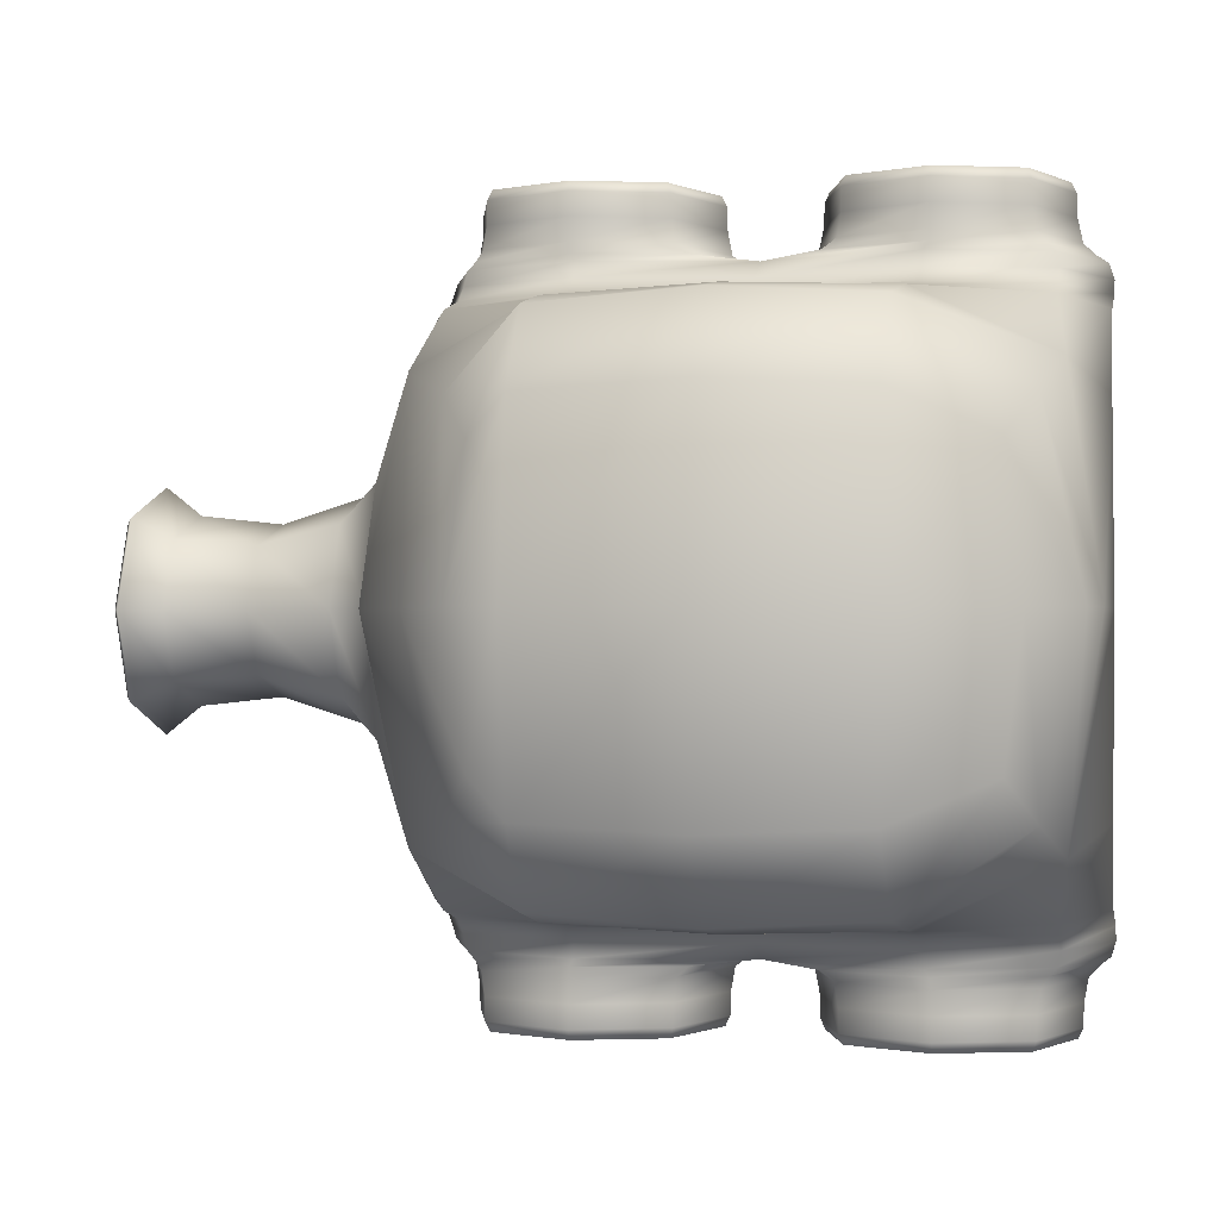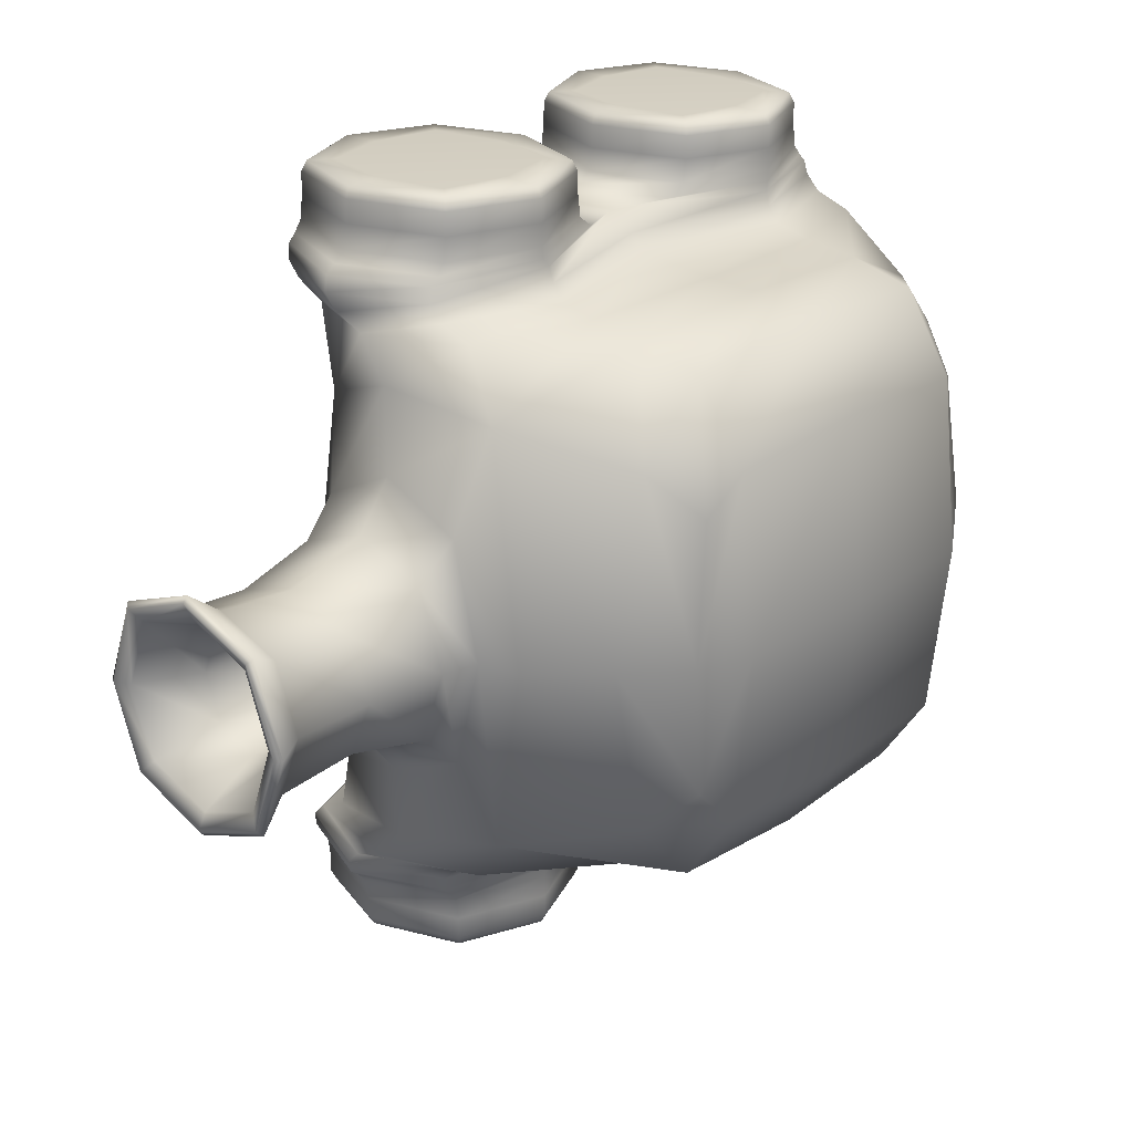
<metadata>
{"format":"obj","ext":"obj","renderer":"f3d","projection":"perspective","resolution":1024,"background":"white","views":[{"elev":-0.6,"azim":-165.6,"up":"+Z"},{"elev":25.2,"azim":132.4,"up":"+Z"}]}
</metadata>
<code>
o Cube
v 0.8993 0.9017 -0.6493
v 0.881 0.2651 -0.5864
v 0.8993 0.9017 0.6493
v 0.881 0.2651 0.5864
v -0.8813 0.9622 -0.6426
v -0.8345 0.2793 -0.5636
v -0.8813 0.9622 0.6426
v -0.8345 0.2793 0.5636
v 0.5848 1.392 0.4228
v -0.751 1.24 0.4228
v 0.5848 1.392 -0.4228
v -0.751 1.24 -0.4228
v 1.122 0.8369 0.2358
v 1.122 0.3919 0.2359
v 1.122 0.8369 -0.2358
v 1.122 0.3919 -0.2359
v 1.624 0.8178 0.1993
v 1.624 0.411 0.1993
v 1.624 0.8178 -0.1993
v 1.624 0.411 -0.1993
v 1.748 0.8494 0.2463
v 1.748 0.3794 0.2463
v 1.748 0.8494 -0.2463
v 1.748 0.3794 -0.2463
v -1.4e-05 1.072 0.8435
v -2.6e-05 0.1371 0.5637
v -1.4e-05 1.072 -0.8435
v -2.6e-05 0.1371 -0.5637
v 0 1.431 0.5639
v 0 1.431 -0.5639
v 0 0.6529 0.8657
v -0.8345 0.6568 0.8658
v 0 0.04834 0.8659
v 0.8345 0.08369 0.8659
v 0.8345 0.6568 0.8658
v 0.8345 0.6568 -0.8658
v 0.8345 0.08369 -0.8659
v 0 0.6529 -0.8657
v 0 0.04834 -0.8659
v -0.8345 0.08368 -0.8659
v -0.8345 0.6568 -0.8658
v -0.8345 0.08368 0.8659
v -0.000662 0.527 0.9673
v -0.8217 0.6084 0.9569
v -0.000662 0.07717 0.9673
v 0.823 0.03513 0.9569
v 0.823 0.6084 0.9569
v 0.824 0.6084 -0.9569
v 0.824 0.03513 -0.9569
v -0.000301 0.527 -0.9673
v -0.000301 0.07717 -0.9673
v -0.8234 0.03513 -0.9569
v -0.8234 0.6084 -0.9569
v -0.8217 0.03513 0.9569
v 1.544 0.7451 0.1384
v 1.544 0.4837 0.1384
v 1.544 0.7451 -0.1384
v 1.544 0.4837 -0.1384
v 0.8242 0.6929 0.08308
v 0.8271 0.5362 0.08273
v 0.8242 0.6929 -0.08308
v 0.8271 0.5362 -0.08273
v 0.2237 0.03515 1.014
v 0.7764 0.03511 1.014
v 0.7764 0.6085 1.014
v 0.2237 0.6085 1.014
v -0.2298 0.6085 1.014
v -0.7702 0.6085 1.014
v -0.7702 0.03511 1.014
v -0.2298 0.03515 1.014
v 0.7814 0.6085 -1.014
v 0.7814 0.03511 -1.014
v 0.2187 0.6085 -1.014
v 0.2187 0.03515 -1.014
v -0.2215 0.03515 -1.014
v -0.7786 0.03511 -1.014
v -0.7786 0.6085 -1.014
v -0.2215 0.6085 -1.014
v 0.2351 0.03505 1.155
v 0.7649 0.03505 1.155
v 0.7649 0.6086 1.155
v 0.2351 0.6086 1.155
v -0.2425 0.6086 1.155
v -0.7575 0.6086 1.155
v -0.7575 0.03505 1.155
v -0.2425 0.03505 1.155
v 0.7709 0.6086 -1.155
v 0.7709 0.03505 -1.155
v 0.2291 0.6086 -1.155
v 0.2291 0.03505 -1.155
v -0.2324 0.03505 -1.155
v -0.7676 0.03505 -1.155
v -0.7676 0.6086 -1.155
v -0.2324 0.6086 -1.155
v 0.3013 0.1067 1.19
v 0.6987 0.1067 1.19
v 0.6987 0.5369 1.19
v 0.3013 0.5369 1.19
v -0.3068 0.5369 1.19
v -0.6932 0.5369 1.19
v -0.6932 0.1067 1.19
v -0.3068 0.1067 1.19
v 0.7032 0.5369 -1.19
v 0.7032 0.1067 -1.19
v 0.2968 0.5369 -1.19
v 0.2968 0.1067 -1.19
v -0.2993 0.1067 -1.19
v -0.7007 0.1067 -1.19
v -0.7007 0.5369 -1.19
v -0.2993 0.5369 -1.19
v -0.4847 1.061 0.8232
v 0.4847 0.1504 0.5674
v 0.9788 0.5751 0.7066
v 0.9823 1.073 0
v 0.844 0.2215 0
v 0.9788 0.5751 -0.7066
v 0.4873 1.062 -0.8245
v -0.4798 0.1546 -0.5637
v -0.9679 0.577 -0.5719
v -0.9764 0.9756 0
v -0.9679 0.577 0.5719
v -0.8344 0.3159 0
v -0.4692 1.425 0.54
v 0.6404 1.418 0
v 0.4701 1.424 -0.54
v -0.8063 1.266 0
v -0.8253 1.102 0.5482
v -0.8253 1.102 -0.5482
v 0.6879 1.259 -0.5495
v 0.6879 1.259 0.5495
v 1.122 0.6144 0.3242
v 1.122 0.9202 0
v 1.122 0.3085 0
v 1.122 0.6144 -0.3242
v 1.009 0.8589 -0.3463
v 1.003 0.3709 -0.3405
v 1.009 0.8589 0.3463
v 1.003 0.3709 0.3405
v 1.624 0.6144 0.274
v 1.624 0.894 0
v 1.624 0.3348 0
v 1.624 0.6144 -0.274
v 1.373 0.4084 0.1797
v 1.373 0.8204 0.1797
v 1.373 0.8204 -0.1797
v 1.373 0.4084 -0.1797
v 1.748 0.6144 0.3395
v 1.748 0.9374 0
v 1.748 0.2914 0
v 1.748 0.6144 -0.3395
v 1.733 0.8644 -0.2598
v 1.733 0.3643 -0.2598
v 1.733 0.8644 0.2598
v 1.733 0.3643 0.2598
v 0.4873 1.062 0.8245
v -0.4798 0.1546 0.5637
v -0.4847 1.061 -0.8232
v 0.4847 0.1504 -0.5674
v 0.4701 1.424 0.54
v -0.4692 1.425 -0.54
v -3e-06 1.27 0.8094
v -3e-06 1.27 -0.8094
v 0 1.489 0
v 0.842 0.7673 0.8305
v -3e-06 0.9071 0.8459
v -1.3e-05 0.1738 0
v -0.4798 0.7824 0.8657
v 0.4798 -0.04162 0.8659
v 0.9596 0.3703 0.8658
v 0.9596 0.3703 -0.8658
v 0.4798 0.7823 -0.8657
v -0.4798 -0.04162 -0.8659
v -0.9596 0.3703 -0.8659
v -0.9596 0.3703 0.8659
v 0.4798 0.7823 0.8657
v -0.4798 -0.04162 0.8659
v -0.4798 0.7824 -0.8657
v 0.4798 -0.04162 -0.8659
v -2.2e-05 0.01024 -0.9124
v -0.8332 0.0411 -0.9113
v -0.8345 0.1815 0.8118
v -0.8394 0.7658 0.8258
v -0.8345 0.1815 -0.8118
v -6e-06 0.0387 -0.8118
v -6e-06 0.0387 0.8118
v 0.8393 0.1797 0.8189
v -0.8394 0.7658 -0.8258
v 0.8393 0.1797 -0.8189
v 0.842 0.7673 -0.8305
v -3e-06 0.9071 -0.8459
v -0.4822 0.7259 0.958
v 0.4822 -0.08217 0.958
v 0.9438 0.3218 0.957
v 0.9451 0.3218 -0.957
v 0.4823 0.7259 -0.958
v -0.4823 -0.08217 -0.958
v -0.9444 0.3218 -0.957
v -0.9421 0.3218 0.957
v 0.4822 0.7259 0.958
v -0.4822 -0.08217 0.958
v -0.4823 0.7259 -0.958
v 0.4823 -0.08217 -0.958
v -0.000705 0.322 -0.978
v -0.001552 0.322 0.978
v 0.8331 0.6143 0.9113
v 0.8331 0.0411 0.9113
v -4.9e-05 0.01024 0.9124
v -0.833 0.0411 0.9113
v -0.8332 0.6143 -0.9113
v 0.8332 0.0411 -0.9113
v 0.8332 0.6143 -0.9113
v -2.2e-05 0.6061 -0.9124
v -0.833 0.6143 0.9113
v -4.9e-05 0.6061 0.9124
v 1.544 0.6144 0.1902
v 1.544 0.7941 0
v 1.544 0.4347 0
v 1.544 0.6144 -0.1902
v 1.723 0.4138 -0.2098
v 1.723 0.4138 0.2098
v 1.723 0.8149 0.2098
v 1.723 0.8149 -0.2098
v 0.7562 0.6144 0.1
v 0.7562 0.7089 0
v 0.7593 0.5203 0
v 0.7562 0.6144 -0.1
v 1.146 0.7212 0.113
v 1.146 0.7212 -0.113
v 1.146 0.5076 -0.113
v 1.146 0.5076 0.113
v 0.5 -0.07223 1.014
v 0.8799 0.3218 1.014
v 0.5 0.7159 1.014
v 0.1202 0.3218 1.014
v 0.7996 0.03512 0.9811
v 0.1856 0.02816 0.9826
v 0.1856 0.6157 0.9826
v 0.7996 0.6085 0.9811
v -0.5 0.7159 1.014
v -0.8714 0.3218 1.014
v -0.5 -0.07223 1.014
v -0.1286 0.3218 1.014
v -0.1893 0.6157 0.9826
v -0.1893 0.02816 0.9826
v -0.796 0.6085 0.9811
v -0.796 0.03512 0.9811
v 0.8868 0.3218 -1.014
v 0.5 0.7159 -1.014
v 0.5 -0.07223 -1.014
v 0.1133 0.3218 -1.014
v 0.8027 0.03512 -0.9811
v 0.8027 0.6085 -0.9811
v 0.1828 0.6157 -0.9826
v 0.1828 0.02816 -0.9826
v -0.5 -0.07223 -1.014
v -0.8829 0.3218 -1.014
v -0.5 0.7159 -1.014
v -0.1171 0.3218 -1.014
v -0.801 0.6085 -0.9811
v -0.801 0.03512 -0.9811
v -0.1845 0.02816 -0.9826
v -0.1845 0.6157 -0.9826
v 0.5 -0.07233 1.155
v 0.8641 0.3218 1.155
v 0.5 0.716 1.155
v 0.1359 0.3218 1.155
v -0.5 0.716 1.155
v -0.854 0.3218 1.155
v -0.5 -0.07233 1.155
v -0.146 0.3218 1.155
v 0.8724 0.3218 -1.155
v 0.5 0.716 -1.155
v 0.5 -0.07233 -1.155
v 0.1276 0.3218 -1.155
v -0.5 -0.07233 -1.155
v -0.8678 0.3218 -1.155
v -0.5 0.716 -1.155
v -0.1322 0.3218 -1.155
v 0.7662 0.03511 1.085
v 0.2338 0.03511 1.085
v -0.759 0.6085 1.085
v -0.241 0.6085 1.085
v 0.7662 0.6085 1.085
v 0.7721 0.03511 -1.085
v 0.7721 0.6085 -1.085
v -0.759 0.03511 1.085
v -0.7689 0.03511 -1.085
v -0.2311 0.03511 -1.085
v 0.2338 0.6085 1.085
v 0.2279 0.6085 -1.085
v -0.241 0.03511 1.085
v -0.7689 0.6085 -1.085
v 0.2279 0.03511 -1.085
v -0.2311 0.6085 -1.085
v 0.5 0.05927 1.19
v 0.7425 0.3218 1.19
v 0.5 0.5844 1.19
v 0.2575 0.3218 1.19
v -0.5 0.5844 1.19
v -0.7358 0.3218 1.19
v -0.5 0.05927 1.19
v -0.2642 0.3218 1.19
v 0.748 0.3218 -1.19
v 0.5 0.5844 -1.19
v 0.5 0.05927 -1.19
v 0.252 0.3218 -1.19
v -0.5 0.05927 -1.19
v -0.745 0.3218 -1.19
v -0.5 0.5844 -1.19
v -0.255 0.3218 -1.19
v 0.2405 0.04715 -1.185
v 0.7595 0.04715 -1.185
v 0.2463 0.04715 1.185
v 0.2463 0.5965 1.185
v 0.2405 0.5965 -1.185
v -0.7467 0.5965 1.185
v -0.2533 0.5965 1.185
v -0.7563 0.04715 -1.185
v -0.2437 0.04715 -1.185
v -0.7467 0.04715 1.185
v -0.7563 0.5965 -1.185
v -0.2533 0.04715 1.185
v -0.2437 0.5965 -1.185
v 0.7537 0.04715 1.185
v 0.7595 0.5965 -1.185
v 0.7537 0.5965 1.185
v -0.9433 1.103 0
v 0.4823 0.1808 0
v -0.4798 0.05673 -0.8118
v 1.011 0.6107 -0.46
v -0.481 0.8897 0.8423
v -0.9755 0.6136 0
v -0.4746 1.481 0
v 0.8052 1.265 0
v -0.4784 1.267 -0.7783
v 0.4798 1.267 0.7786
v 1.373 0.6144 0.247
v 1.012 0.9481 0
v 0.9973 0.2875 0
v 1.011 0.6107 0.46
v 1.733 0.6144 -0.358
v 1.373 0.6144 -0.247
v 1.373 0.8975 0
v 1.373 0.3313 0
v 1.723 0.3388 0
v 1.733 0.9581 0
v 1.733 0.2707 0
v 1.733 0.6144 0.358
v -0.4784 1.267 0.7783
v 0.4798 1.267 -0.7786
v 0.4754 1.48 0
v -0.9608 0.4705 0.8139
v 0.4817 0.89 0.8426
v -0.4798 0.1912 0
v -0.9578 0.3277 -0.9114
v -0.4795 -0.08291 0.9116
v 0.9577 0.3277 0.9114
v -0.4795 -0.08291 -0.9116
v -0.4798 0.05673 0.8118
v 0.481 0.05631 0.8127
v -0.9608 0.4705 -0.8139
v 0.9627 0.4704 -0.8283
v -0.481 0.8897 -0.8423
v 0.9627 0.4704 0.8283
v 0.4817 0.89 -0.8426
v 0.481 0.05631 -0.8127
v -0.08455 0.3218 0.9834
v 0.916 0.3218 -0.9811
v -0.9137 0.3218 -0.9811
v 0.4963 -0.07385 0.9813
v 0.9578 0.3277 -0.9114
v -0.4795 0.7385 -0.9116
v -0.4795 0.7385 0.9116
v -0.9575 0.3277 0.9114
v 0.4795 0.7385 -0.9116
v 0.4795 -0.08291 -0.9116
v 0.4795 -0.08291 0.9116
v 0.4795 0.7385 0.9116
v 1.141 0.7604 0
v 1.723 0.6144 0.2893
v 1.723 0.6144 -0.2893
v 1.723 0.89 0
v 0.6138 0.6144 0
v 1.139 0.4677 0
v 1.139 0.6144 0.1553
v 1.139 0.6144 -0.1553
v 0.874 0.3218 -1.085
v 0.4963 0.7175 0.9813
v 0.9118 0.3218 0.9811
v 0.07935 0.3218 0.9834
v 0.8659 0.3218 1.085
v -0.4963 0.7175 0.9813
v -0.4963 -0.07385 0.9813
v -0.9068 0.3218 0.9811
v -0.5 0.7159 1.085
v 0.07548 0.3218 -0.9834
v 0.4964 0.7175 -0.9813
v 0.4964 -0.07385 -0.9813
v 0.5 -0.07224 1.085
v -0.4964 -0.07385 -0.9813
v -0.07784 0.3218 -0.9834
v -0.4964 0.7175 -0.9813
v -0.5 0.6998 1.185
v 0.1429 0.3218 -1.185
v 0.1508 0.3218 1.185
v 0.5 -0.05616 -1.185
v -0.856 0.3218 1.085
v -0.5 -0.07224 -1.085
v 0.5 0.7159 1.085
v 0.5 0.7159 -1.085
v -0.5 -0.07224 1.085
v -0.8695 0.3218 -1.085
v 0.1341 0.3218 1.085
v 0.5 -0.07224 -1.085
v -0.144 0.3218 1.085
v -0.5 0.7159 -1.085
v 0.126 0.3218 -1.085
v -0.1305 0.3218 -1.085
v 0.5 0.3218 1.19
v -0.5 0.3218 1.19
v 0.5 0.3218 -1.19
v -0.5 0.3218 -1.19
v -0.5 -0.05616 -1.185
v -0.8395 0.3218 1.185
v -0.8527 0.3218 -1.185
v -0.5 -0.05616 1.185
v -0.5 0.6998 -1.185
v -0.1605 0.3218 1.185
v 0.5 -0.05616 1.185
v -0.1473 0.3218 -1.185
v 0.8571 0.3218 -1.185
v 0.8492 0.3218 1.185
v 0.5 0.6998 -1.185
v 0.5 0.6998 1.185
f 5 120 327 128
f 120 7 127 327
f 327 127 10 126
f 128 327 126 12
f 28 158 328 166
f 158 2 115 328
f 328 115 4 112
f 166 328 112 26
f 28 118 329 184
f 118 6 183 329
f 329 183 40 172
f 184 329 172 39
f 2 116 330 136
f 116 1 135 330
f 330 135 15 134
f 136 330 134 16
f 25 111 331 165
f 111 7 182 331
f 331 182 32 167
f 165 331 167 31
f 8 121 332 122
f 121 7 120 332
f 332 120 5 119
f 122 332 119 6
f 30 160 333 163
f 160 12 126 333
f 333 126 10 123
f 163 333 123 29
f 3 114 334 130
f 114 1 129 334
f 334 129 11 124
f 130 334 124 9
f 27 157 335 162
f 157 5 128 335
f 335 128 12 160
f 162 335 160 30
f 25 155 336 161
f 155 3 130 336
f 336 130 9 159
f 161 336 159 29
f 13 131 337 144
f 131 14 143 337
f 337 143 18 139
f 144 337 139 17
f 1 114 338 135
f 114 3 137 338
f 338 137 13 132
f 135 338 132 15
f 4 115 339 138
f 115 2 136 339
f 339 136 16 133
f 138 339 133 14
f 3 113 340 137
f 113 4 138 340
f 340 138 14 131
f 137 340 131 13
f 20 142 341 152
f 142 19 151 341
f 341 151 23 150
f 152 341 150 24
f 16 134 342 146
f 134 15 145 342
f 342 145 19 142
f 146 342 142 20
f 15 132 343 145
f 132 13 144 343
f 343 144 17 140
f 145 343 140 19
f 14 133 344 143
f 133 16 146 344
f 344 146 20 141
f 143 344 141 18
f 22 149 345 220
f 149 24 219 345
f 345 219 58 217
f 220 345 217 56
f 19 140 346 151
f 140 17 153 346
f 346 153 21 148
f 151 346 148 23
f 18 141 347 154
f 141 20 152 347
f 347 152 24 149
f 154 347 149 22
f 17 139 348 153
f 139 18 154 348
f 348 154 22 147
f 153 348 147 21
f 7 111 349 127
f 111 25 161 349
f 349 161 29 123
f 127 349 123 10
f 1 117 350 129
f 117 27 162 350
f 350 162 30 125
f 129 350 125 11
f 11 125 351 124
f 125 30 163 351
f 351 163 29 159
f 124 351 159 9
f 7 121 352 182
f 121 8 181 352
f 352 181 42 174
f 182 352 174 32
f 3 155 353 164
f 155 25 165 353
f 353 165 31 175
f 164 353 175 35
f 6 118 354 122
f 118 28 166 354
f 354 166 26 156
f 122 354 156 8
f 40 173 355 180
f 173 41 209 355
f 355 209 53 197
f 180 355 197 52
f 42 176 356 208
f 176 33 207 356
f 356 207 45 200
f 208 356 200 54
f 34 169 357 206
f 169 35 205 357
f 357 205 47 193
f 206 357 193 46
f 39 172 358 179
f 172 40 180 358
f 358 180 52 196
f 179 358 196 51
f 8 156 359 181
f 156 26 185 359
f 359 185 33 176
f 181 359 176 42
f 26 112 360 185
f 112 4 186 360
f 360 186 34 168
f 185 360 168 33
f 6 119 361 183
f 119 5 187 361
f 361 187 41 173
f 183 361 173 40
f 1 116 362 189
f 116 2 188 362
f 362 188 37 170
f 189 362 170 36
f 5 157 363 187
f 157 27 190 363
f 363 190 38 177
f 187 363 177 41
f 4 113 364 186
f 113 3 164 364
f 364 164 35 169
f 186 364 169 34
f 27 117 365 190
f 117 1 189 365
f 365 189 36 171
f 190 365 171 38
f 2 158 366 188
f 158 28 184 366
f 366 184 39 178
f 188 366 178 37
f 45 204 367 244
f 204 43 243 367
f 367 243 67 242
f 244 367 242 70
f 48 194 368 252
f 194 49 251 368
f 368 251 72 247
f 252 368 247 71
f 52 197 369 260
f 197 53 259 369
f 369 259 77 256
f 260 369 256 76
f 45 192 370 236
f 192 46 235 370
f 370 235 64 231
f 236 370 231 63
f 36 170 371 211
f 170 37 210 371
f 371 210 49 194
f 211 371 194 48
f 41 177 372 209
f 177 38 212 372
f 372 212 50 201
f 209 372 201 53
f 31 167 373 214
f 167 32 213 373
f 373 213 44 191
f 214 373 191 43
f 32 174 374 213
f 174 42 208 374
f 374 208 54 198
f 213 374 198 44
f 38 171 375 212
f 171 36 211 375
f 375 211 48 195
f 212 375 195 50
f 37 178 376 210
f 178 39 179 376
f 376 179 51 202
f 210 376 202 49
f 33 168 377 207
f 168 34 206 377
f 377 206 46 192
f 207 377 192 45
f 35 175 378 205
f 175 31 214 378
f 378 214 43 199
f 205 378 199 47
f 57 216 379 228
f 216 55 227 379
f 379 227 59 224
f 228 379 224 61
f 21 147 380 221
f 147 22 220 380
f 380 220 56 215
f 221 380 215 55
f 24 150 381 219
f 150 23 222 381
f 381 222 57 218
f 219 381 218 58
f 23 148 382 222
f 148 21 221 382
f 382 221 55 216
f 222 382 216 57
f 62 226 383 225
f 226 61 224 383
f 383 224 59 223
f 225 383 223 60
f 56 217 384 230
f 217 58 229 384
f 384 229 62 225
f 230 384 225 60
f 55 215 385 227
f 215 56 230 385
f 385 230 60 223
f 227 385 223 59
f 58 218 386 229
f 218 57 228 386
f 386 228 61 226
f 229 386 226 62
f 71 247 387 285
f 247 72 284 387
f 387 284 88 271
f 285 387 271 87
f 47 199 388 238
f 199 43 237 388
f 388 237 66 233
f 238 388 233 65
f 46 193 389 235
f 193 47 238 389
f 389 238 65 232
f 235 389 232 64
f 43 204 390 237
f 204 45 236 390
f 390 236 63 234
f 237 390 234 66
f 64 232 391 279
f 232 65 283 391
f 391 283 81 264
f 279 391 264 80
f 43 191 392 243
f 191 44 245 392
f 392 245 68 239
f 243 392 239 67
f 54 200 393 246
f 200 45 244 393
f 393 244 70 241
f 246 393 241 69
f 44 198 394 245
f 198 54 246 394
f 394 246 69 240
f 245 394 240 68
f 67 239 395 282
f 239 68 281 395
f 395 281 84 267
f 282 395 267 83
f 51 203 396 254
f 203 50 253 396
f 396 253 73 250
f 254 396 250 74
f 50 195 397 253
f 195 48 252 397
f 397 252 71 248
f 253 397 248 73
f 49 202 398 251
f 202 51 254 398
f 398 254 74 249
f 251 398 249 72
f 63 231 399 280
f 231 64 279 399
f 399 279 80 263
f 280 399 263 79
f 51 196 400 261
f 196 52 260 400
f 400 260 76 255
f 261 400 255 75
f 50 203 401 262
f 203 51 261 401
f 401 261 75 258
f 262 401 258 78
f 53 201 402 259
f 201 50 262 402
f 402 262 78 257
f 259 402 257 77
f 83 267 403 317
f 267 84 316 403
f 403 316 100 299
f 317 403 299 99
f 90 274 404 311
f 274 89 315 404
f 404 315 105 306
f 311 404 306 106
f 82 266 405 314
f 266 79 313 405
f 405 313 95 298
f 314 405 298 98
f 88 273 406 312
f 273 90 311 406
f 406 311 106 305
f 312 406 305 104
f 68 240 407 281
f 240 69 286 407
f 407 286 85 268
f 281 407 268 84
f 75 255 408 288
f 255 76 287 408
f 408 287 92 275
f 288 408 275 91
f 65 233 409 283
f 233 66 289 409
f 409 289 82 265
f 283 409 265 81
f 73 248 410 290
f 248 71 285 410
f 410 285 87 272
f 290 410 272 89
f 69 241 411 286
f 241 70 291 411
f 411 291 86 269
f 286 411 269 85
f 76 256 412 287
f 256 77 292 412
f 412 292 93 276
f 287 412 276 92
f 66 234 413 289
f 234 63 280 413
f 413 280 79 266
f 289 413 266 82
f 72 249 414 284
f 249 74 293 414
f 414 293 90 273
f 284 414 273 88
f 70 242 415 291
f 242 67 282 415
f 415 282 83 270
f 291 415 270 86
f 77 257 416 292
f 257 78 294 416
f 416 294 94 277
f 292 416 277 93
f 74 250 417 293
f 250 73 290 417
f 417 290 89 274
f 293 417 274 90
f 78 258 418 294
f 258 75 288 418
f 418 288 91 278
f 294 418 278 94
f 96 296 419 295
f 296 97 297 419
f 419 297 98 298
f 295 419 298 95
f 102 302 420 301
f 302 99 299 420
f 420 299 100 300
f 301 420 300 101
f 106 306 421 305
f 306 105 304 421
f 421 304 103 303
f 305 421 303 104
f 108 308 422 307
f 308 109 309 422
f 422 309 110 310
f 307 422 310 107
f 91 275 423 319
f 275 92 318 423
f 423 318 108 307
f 319 423 307 107
f 84 268 424 316
f 268 85 320 424
f 424 320 101 300
f 316 424 300 100
f 92 276 425 318
f 276 93 321 425
f 425 321 109 308
f 318 425 308 108
f 85 269 426 320
f 269 86 322 426
f 426 322 102 301
f 320 426 301 101
f 93 277 427 321
f 277 94 323 427
f 427 323 110 309
f 321 427 309 109
f 86 270 428 322
f 270 83 317 428
f 428 317 99 302
f 322 428 302 102
f 79 263 429 313
f 263 80 324 429
f 429 324 96 295
f 313 429 295 95
f 94 278 430 323
f 278 91 319 430
f 430 319 107 310
f 323 430 310 110
f 87 271 431 325
f 271 88 312 431
f 431 312 104 303
f 325 431 303 103
f 80 264 432 324
f 264 81 326 432
f 432 326 97 296
f 324 432 296 96
f 89 272 433 315
f 272 87 325 433
f 433 325 103 304
f 315 433 304 105
f 81 265 434 326
f 265 82 314 434
f 434 314 98 297
f 326 434 297 97

</code>
